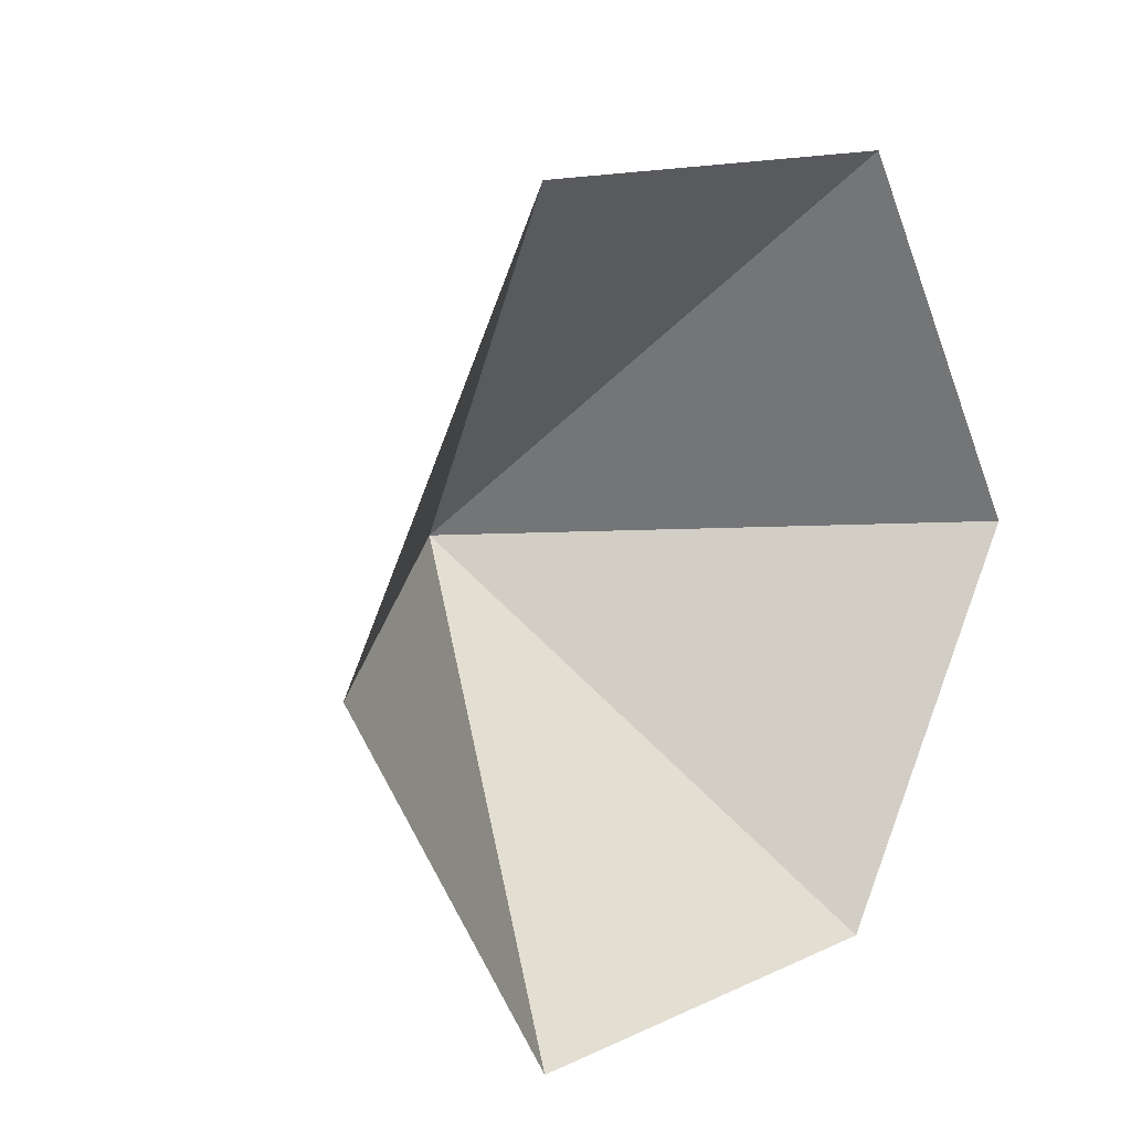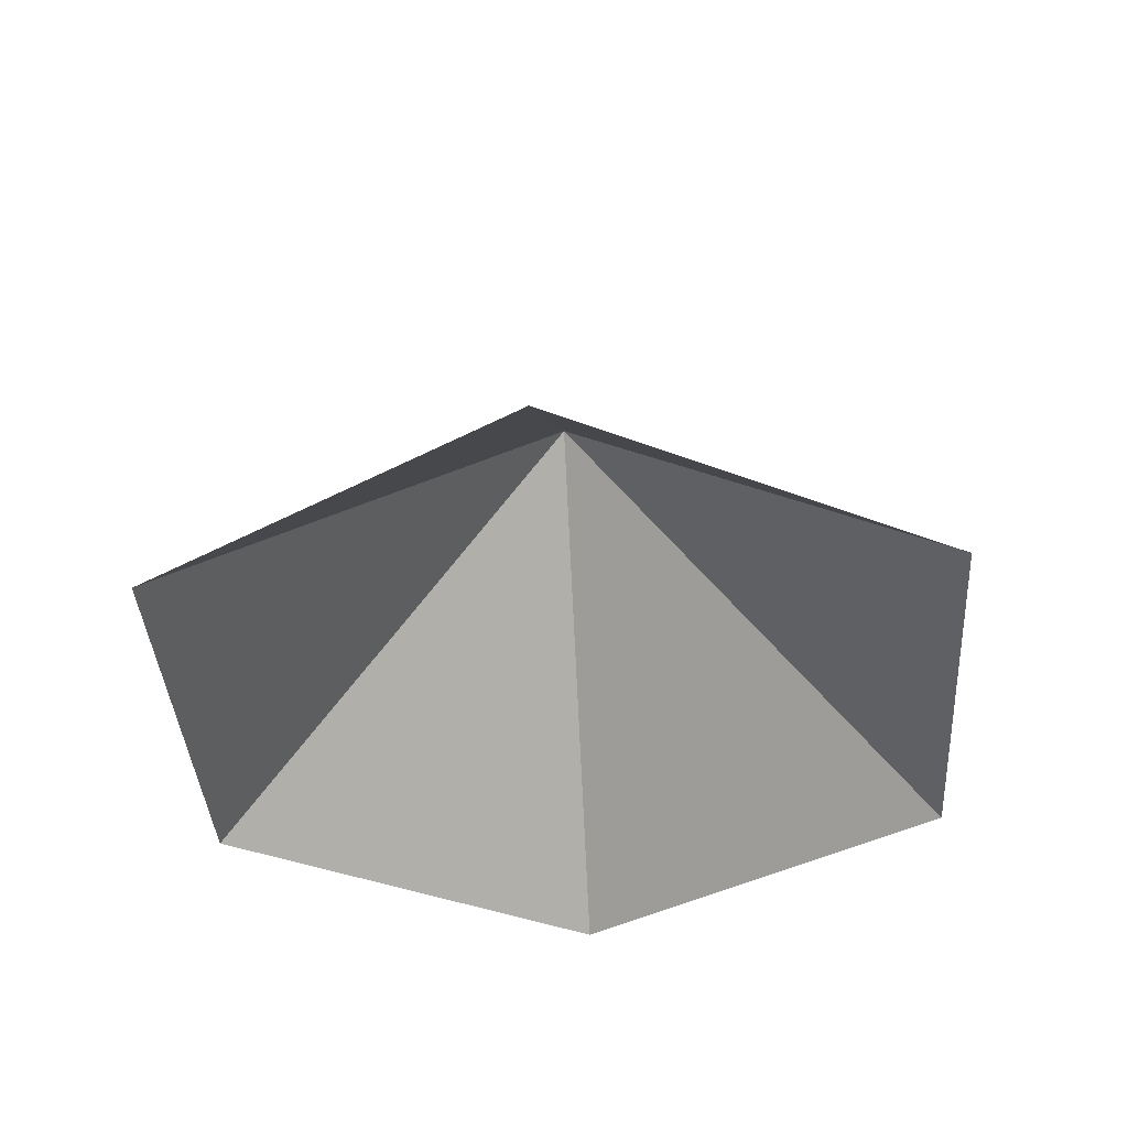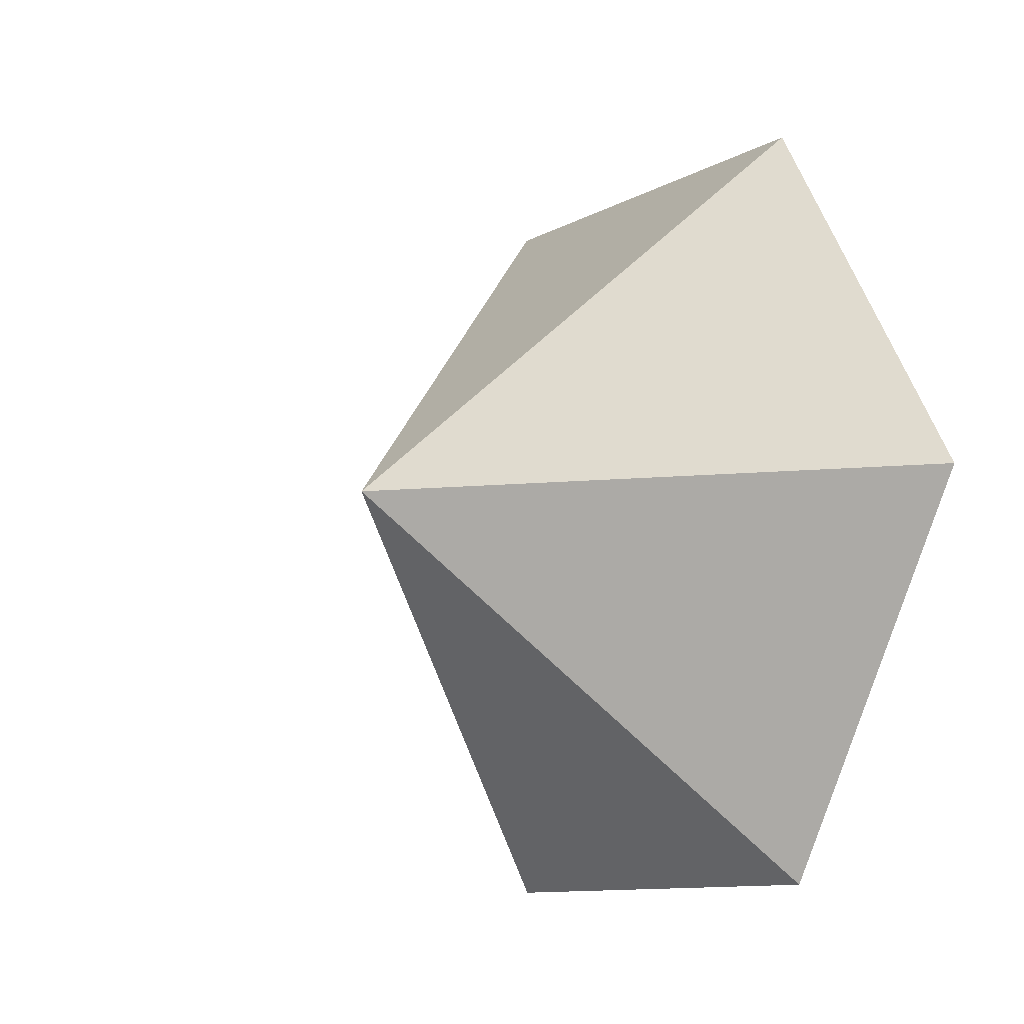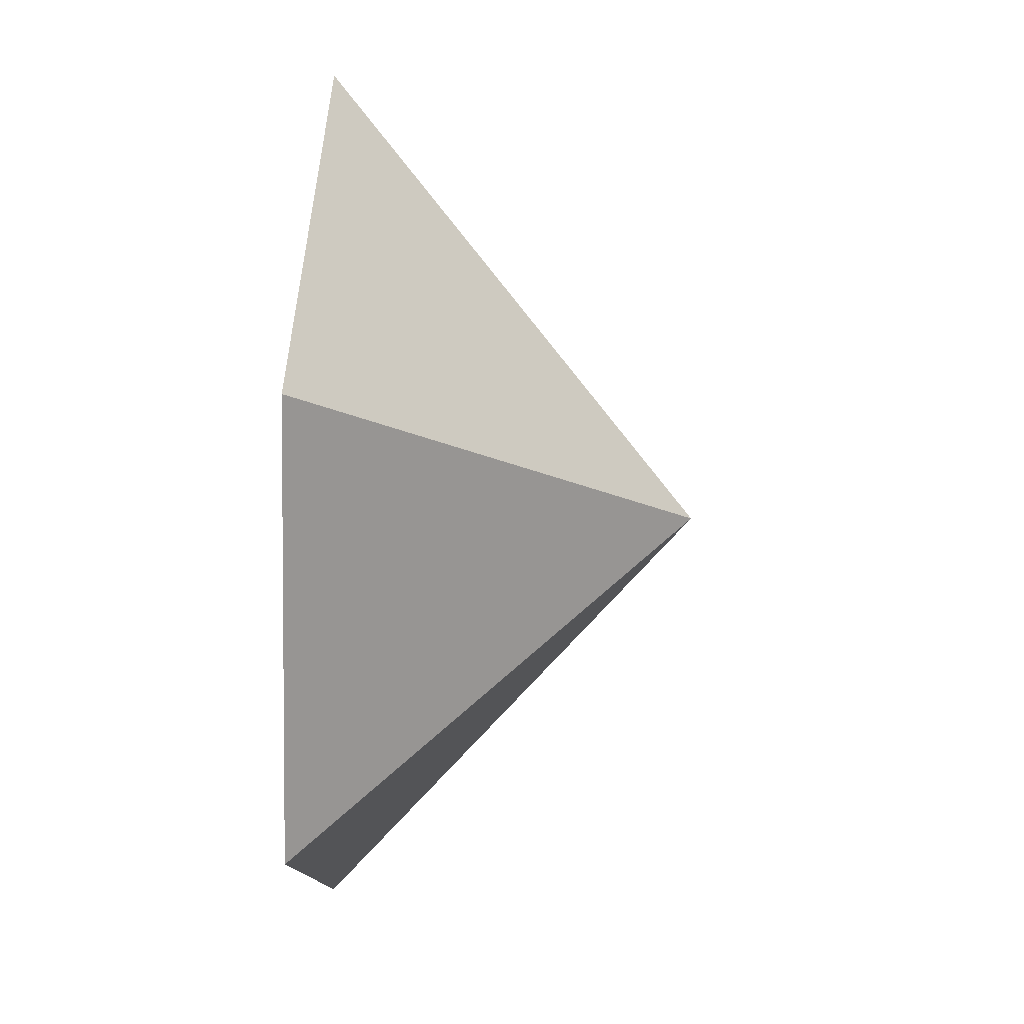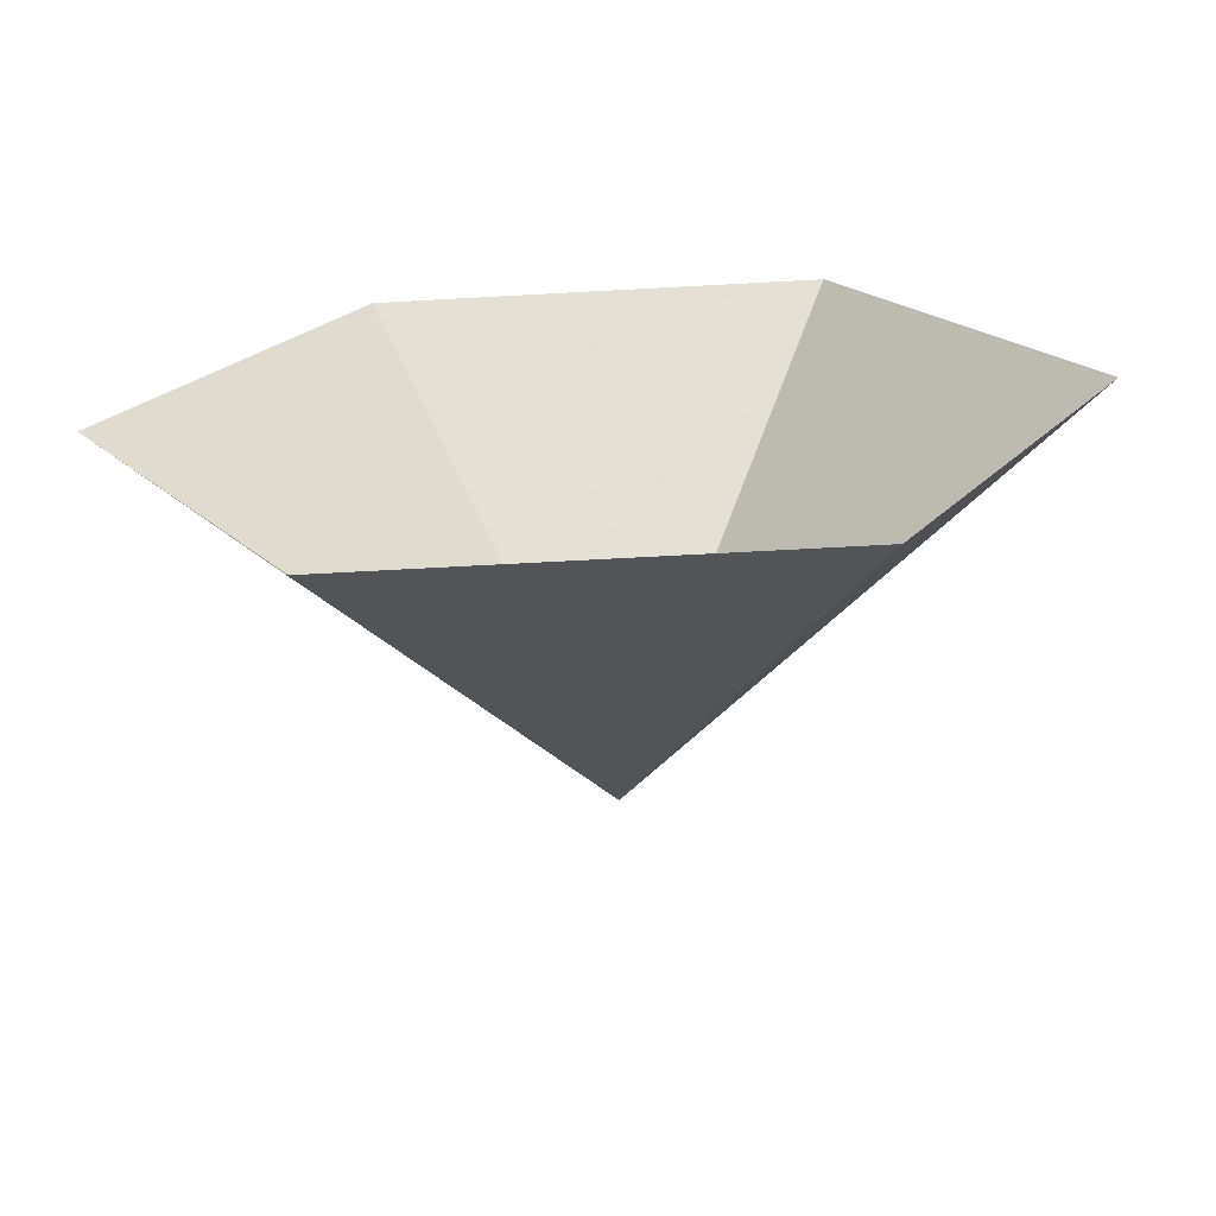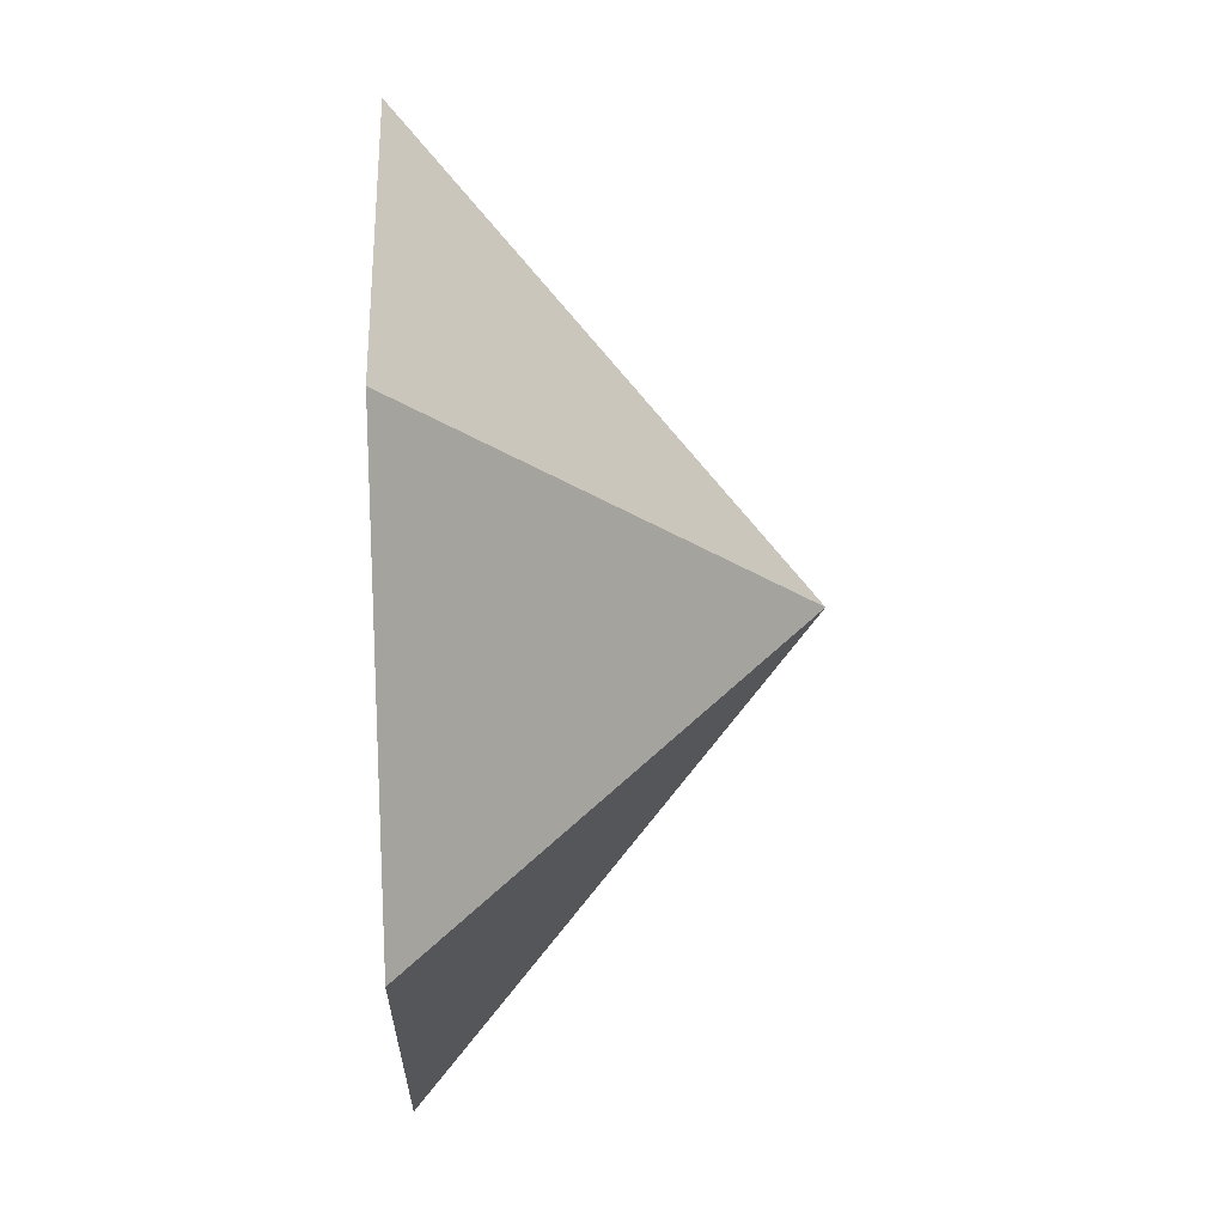
<metadata>
{"format":"obj","ext":"obj","renderer":"f3d","projection":"perspective","resolution":1024,"background":"white","views":[{"elev":13.5,"azim":133.5,"up":"+Y"},{"elev":-38.8,"azim":153.8,"up":"+Z"},{"elev":-10.7,"azim":53.5,"up":"+Y"},{"elev":47.8,"azim":-87.2,"up":"+Y"},{"elev":-68.9,"azim":-176.9,"up":"+Y"},{"elev":37.9,"azim":-92.3,"up":"+Y"}]}
</metadata>
<code>
v 0 0 0
v 4.468 0 0
v 6.702 3.869 0
v 4.468 7.739 0
v 0 7.739 0
v -2.234 3.869 0
v 2.234 3.869 3.742
f 1 2 7
f 2 3 7
f 3 4 7
f 4 5 7
f 5 6 7
f 6 1 7

</code>
